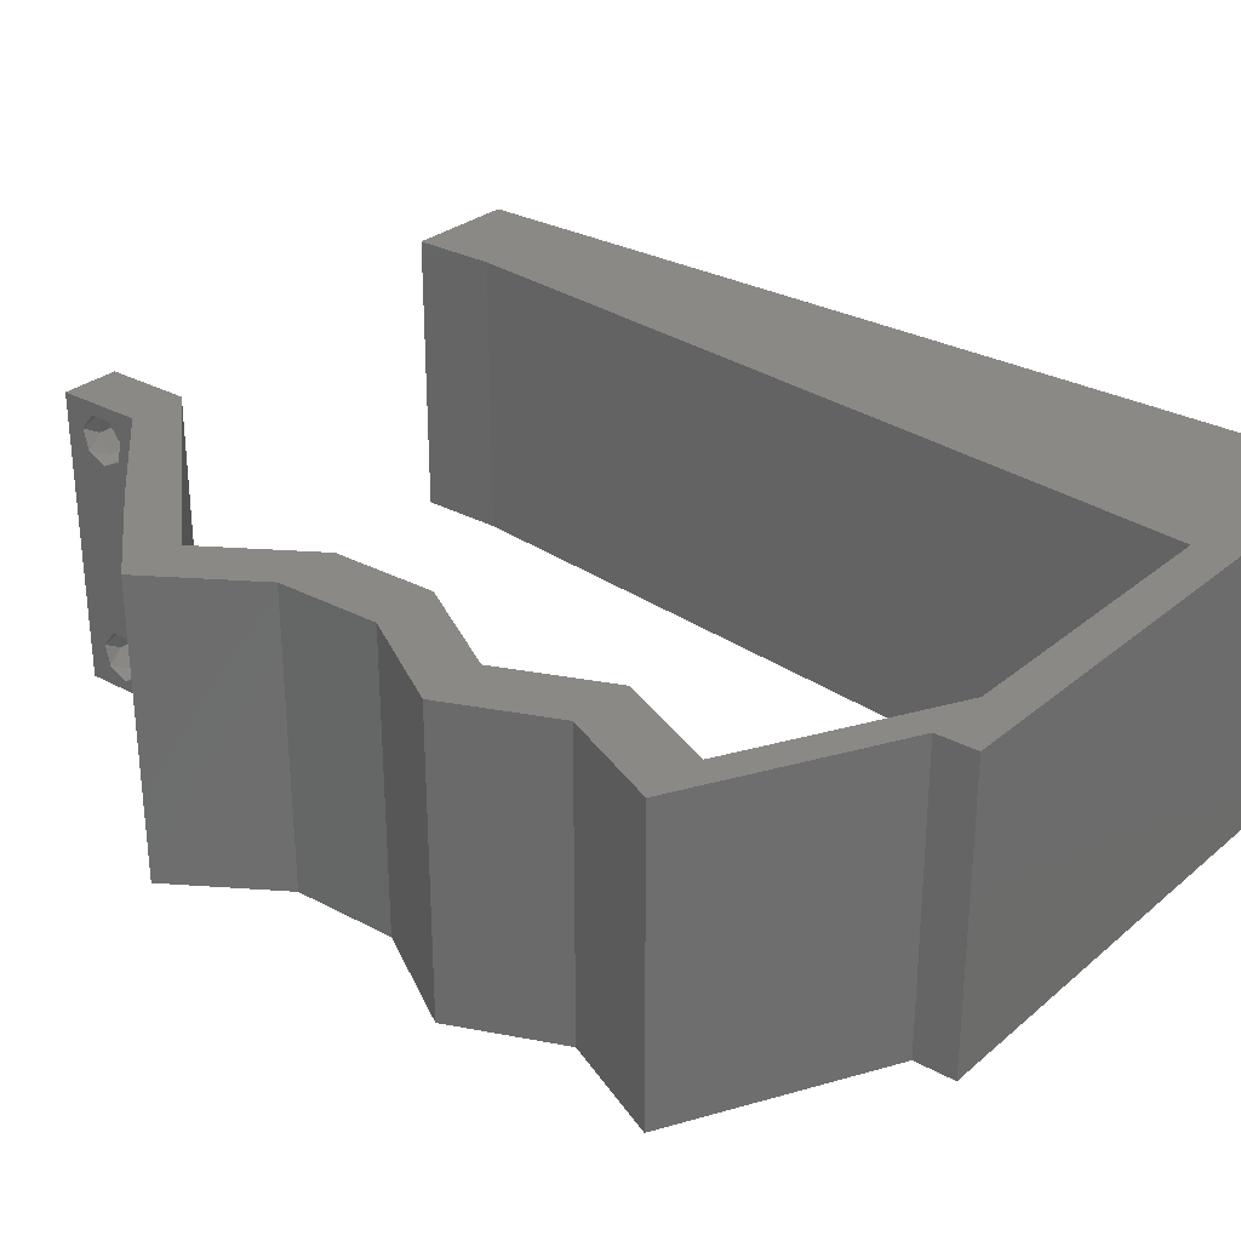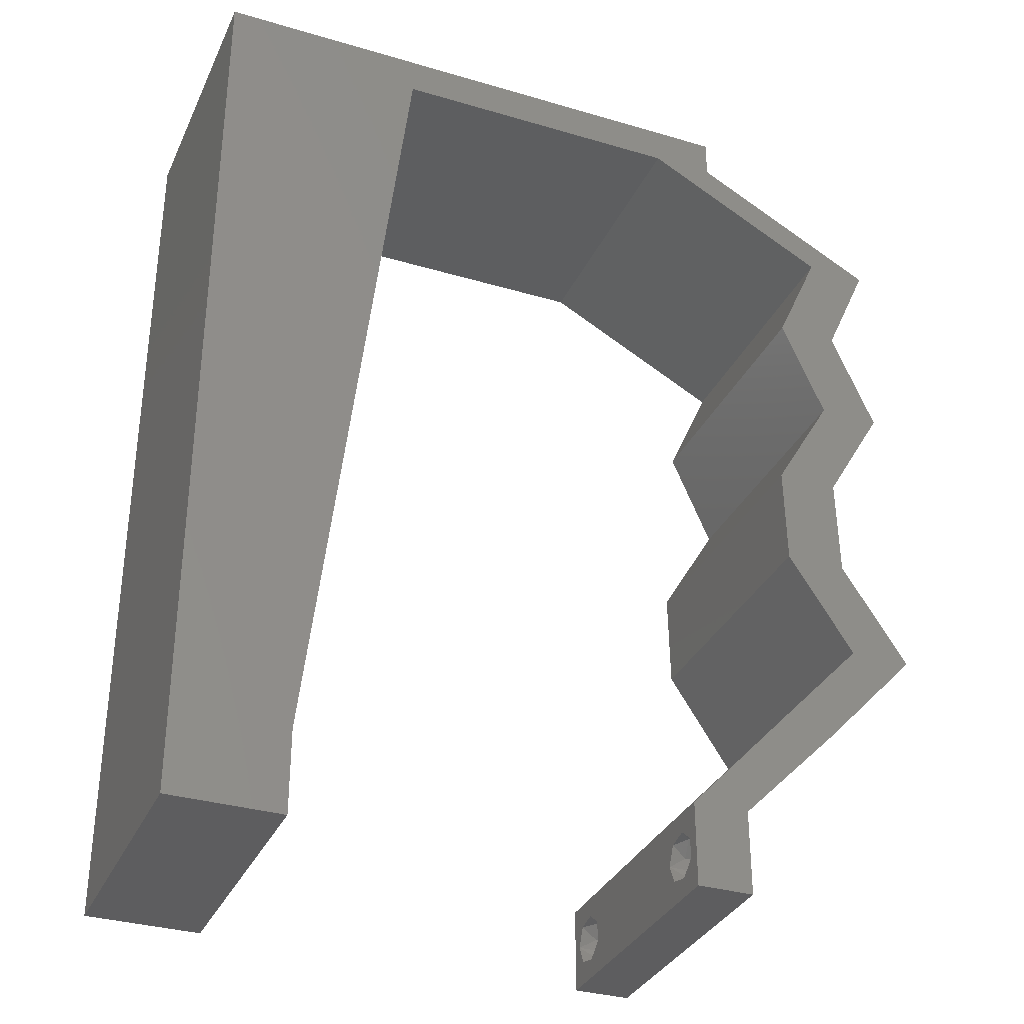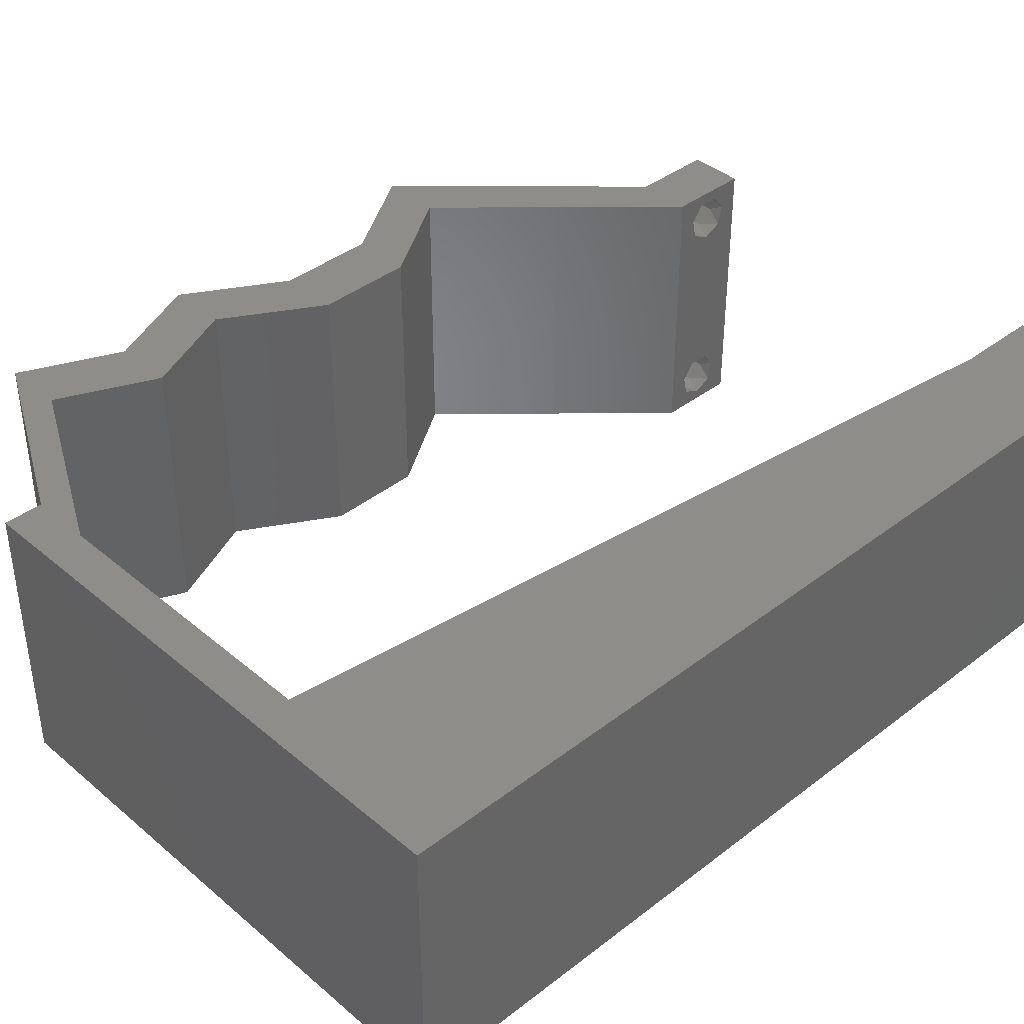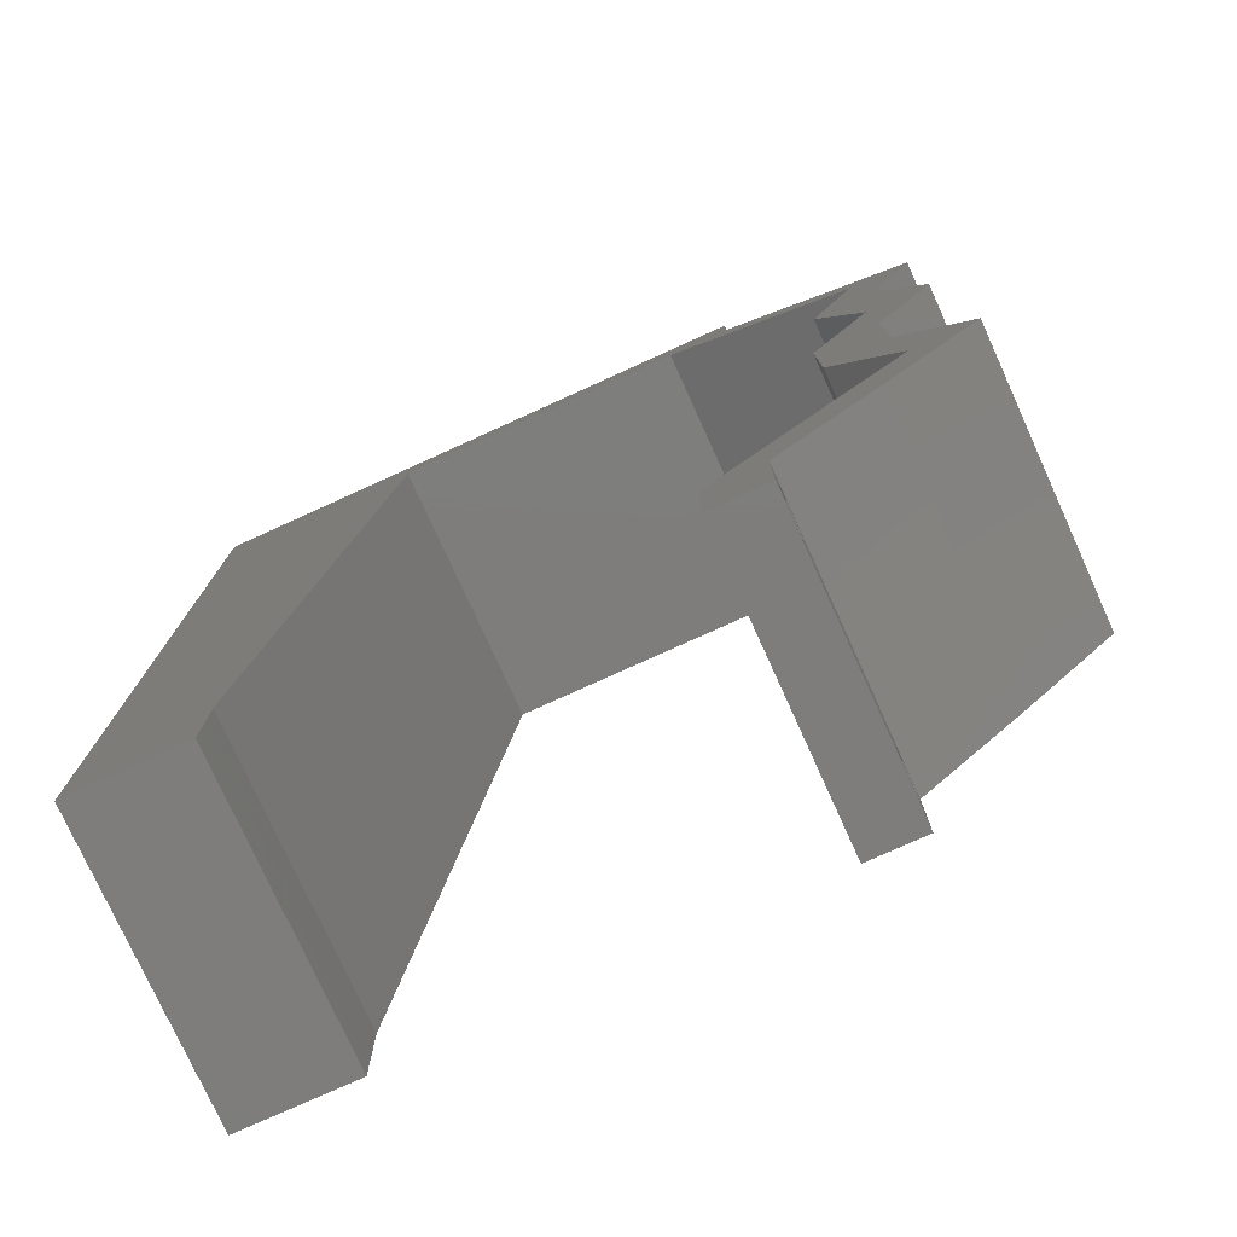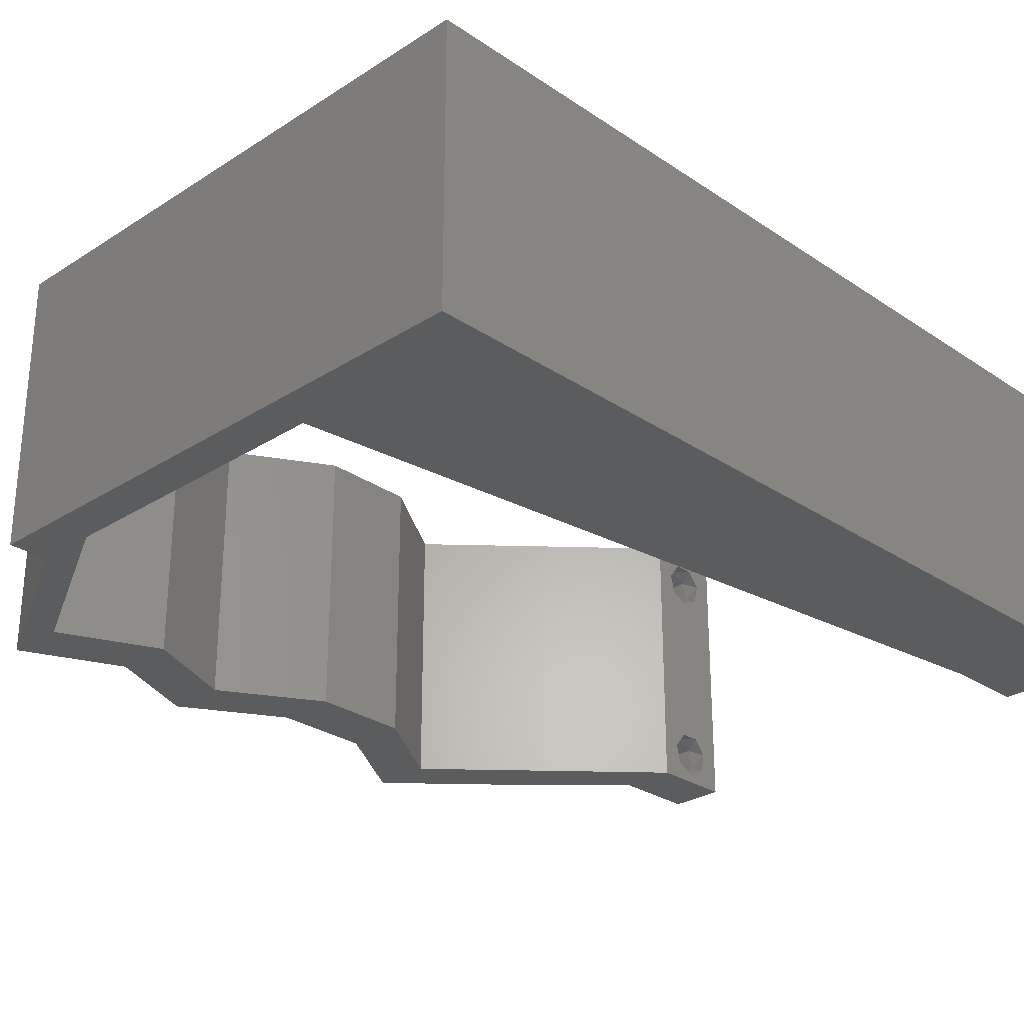
<metadata>
{"format":"stl","ext":"stl","renderer":"f3d","projection":"perspective","resolution":1024,"background":"white","views":[{"elev":29.1,"azim":129.1,"up":"+Z"},{"elev":-33.3,"azim":-22.1,"up":"+Y"},{"elev":39.3,"azim":-133.7,"up":"+Z"},{"elev":-77.2,"azim":24.4,"up":"+Y"},{"elev":-27.7,"azim":-135.7,"up":"+Z"}]}
</metadata>
<code>
# stl→obj: 243 verts, 490 faces
v 0.04 0 0.01
v 0.04 -0.006 0.01
v 0.04 -0.002262 0.003932
v 0.04 -0.003 0.0159
v 0.04 -0.004657 0.002778
v 0.04 -0.006 0
v 0.04 -0.004329 0.00134
v 0.04 -0.001671 0.00134
v 0.04 0 0
v 0.04 -0.001343 0.002778
v 0.04 -0.003 0.0007
v 0.04 -0.002262 0.01913
v 0.04 -0.001343 0.01798
v 0.04 0 0.02
v 0.04 -0.004657 0.01798
v 0.04 -0.003738 0.01913
v 0.04 -0.006 0.02
v 0.04 -0.001671 0.01654
v 0.04 -0.004329 0.01654
v 0.04 -0.003738 0.003932
v 0.036 -0.006 0.01
v 0.036 0 0.01
v 0.036 -0.002262 0.003932
v 0.036 -0.003 0.0159
v 0.036 -0.004329 0.00134
v 0.036 -0.006 0
v 0.036 -0.004657 0.002778
v 0.036 -0.001343 0.002778
v 0.036 0 0
v 0.036 -0.001671 0.00134
v 0.036 -0.003 0.0007
v 0.036 0 0.02
v 0.036 -0.001343 0.01798
v 0.036 -0.002262 0.01913
v 0.036 -0.003738 0.01913
v 0.036 -0.004657 0.01798
v 0.036 -0.006 0.02
v 0.036 -0.004329 0.01654
v 0.036 -0.001671 0.01654
v 0.036 -0.003738 0.003932
v 0.01324 0.04577 0.02
v 0 0.036 0.02
v 0.01193 0.03433 0.02
v 0 0.048 0.02
v 0 -0.006 0.02
v 0.008 -0.006 0.02
v 0.004 -0.003 0.02
v 0.008 0 0.02
v 0 0 0.02
v 0.004327 0.005861 0.02
v 0.01455 0.05722 0.02
v 0.008035 0.05289 0.02
v 0.01 0.06 0.02
v 0 0.06 0.02
v 0 0.024 0.02
v 0 0.012 0.02
v 0.005014 0.01773 0.02
v 0.009309 0.01144 0.02
v 0.01062 0.02289 0.02
v 0.04908 0.02861 0.02
v 0.04467 0.02861 0.02
v 0.04693 0.02503 0.02
v 0.04479 0.02146 0.02
v 0.04919 0.02146 0.02
v 0.0356 0.05722 0.02
v 0.04 0.05722 0.02
v 0.04 0.06 0.02
v 0.005915 0.02922 0.02
v 0.038 -0.003 0.02
v 0.03 0.06 0.02
v 0.0423 0.05364 0.02
v 0.0467 0.05364 0.02
v 0.049 0.05007 0.02
v 0.02507 0.05722 0.02
v 0.02 0.06 0.02
v 0.0534 0.05007 0.02
v 0.05022 0.04291 0.02
v 0.0533 0.03576 0.02
v 0.0489 0.03576 0.02
v 0.04581 0.04291 0.02
v 0.05385 0.0143 0.02
v 0.04945 0.0143 0.02
v 0.04711 0.007152 0.02
v 0.0427 0.007152 0.02
v 0 -0.006 0.01
v 0 -0.003 0.015
v 0 0 0.01
v 0 -0.006 0
v 0 -0.003 0.005
v 0 0 0
v 0.004 -0.006 0.015
v 0.008 -0.006 0.01
v 0.004 -0.006 0.005
v 0.008 -0.006 0
v 0 0.06 0
v 0 0.051 0.0086
v 0 0.06 0.01
v 0 0.009 0.0114
v 0 0.048 0
v 0 0.0415 0.009767
v 0 0.03 0.01
v 0 0.036 0
v 0 0.024 0
v 0 0.0185 0.01023
v 0 0.012 0
v 0 0.005337 0.005128
v 0 0.05466 0.01487
v 0.01324 0.04577 0
v 0.01193 0.03433 0
v 0.004 -0.003 0
v 0.008 0 0
v 0.004327 0.005861 0
v 0.008035 0.05289 0
v 0.01455 0.05722 0
v 0.01 0.06 0
v 0.005014 0.01773 0
v 0.009309 0.01144 0
v 0.01062 0.02289 0
v 0.04908 0.02861 0
v 0.04693 0.02503 0
v 0.04467 0.02861 0
v 0.04479 0.02146 0
v 0.04919 0.02146 0
v 0.0356 0.05722 0
v 0.04 0.06 0
v 0.04 0.05722 0
v 0.006013 0.02911 0
v 0.038 -0.003 0
v 0.03 0.06 0
v 0.0423 0.05364 0
v 0.0467 0.05364 0
v 0.049 0.05007 0
v 0.02507 0.05722 0
v 0.02 0.06 0
v 0.0534 0.05007 0
v 0.05022 0.04291 0
v 0.0533 0.03576 0
v 0.0489 0.03576 0
v 0.04581 0.04291 0
v 0.05385 0.0143 0
v 0.04945 0.0143 0
v 0.04711 0.007152 0
v 0.0427 0.007152 0
v 0.008 0 0.01
v 0.008 -0.003 0.015
v 0.008 -0.003 0.005
v 0.015 0.06 0.00866
v 0.025 0.06 0.01134
v 0.006575 0.06 0.01266
v 0.03343 0.06 0.007337
v 0.04 0.06 0.01
v 0.0342 0.06 0.01422
v 0.005798 0.06 0.00578
v 0.04 0.05722 0.01
v 0.0466 0.05369 0.00762
v 0.0534 0.05007 0.01
v 0.0441 0.05503 0.01461
v 0.04871 0.05257 0.01463
v 0.05181 0.04649 0.015
v 0.05022 0.04291 0.01
v 0.05181 0.04649 0.005
v 0.05176 0.03934 0.015
v 0.0533 0.03576 0.01
v 0.05176 0.03934 0.005
v 0.05119 0.03218 0.015
v 0.04908 0.02861 0.01
v 0.05119 0.03218 0.005
v 0.04913 0.02503 0.015
v 0.04919 0.02146 0.01
v 0.04913 0.02503 0.005
v 0.05385 0.0143 0.01
v 0.05152 0.01788 0.015
v 0.05152 0.01788 0.005
v 0.05048 0.01073 0.015
v 0.04711 0.007152 0.01
v 0.05048 0.01073 0.005
v 0.04355 0.003576 0.005
v 0.04355 0.003576 0.015
v 0.03935 0.003576 0.015
v 0.0427 0.007152 0.01
v 0.03935 0.003576 0.005
v 0.04608 0.01073 0.015
v 0.04945 0.0143 0.01
v 0.04608 0.01073 0.005
v 0.04712 0.01788 0.015
v 0.04479 0.02146 0.01
v 0.04712 0.01788 0.005
v 0.04473 0.02503 0.015
v 0.04467 0.02861 0.01
v 0.04473 0.02503 0.005
v 0.04679 0.03218 0.015
v 0.0489 0.03576 0.01
v 0.04679 0.03218 0.005
v 0.04736 0.03934 0.015
v 0.04581 0.04291 0.01
v 0.04736 0.03934 0.005
v 0.04741 0.04649 0.015
v 0.049 0.05007 0.01
v 0.04741 0.04649 0.005
v 0.0424 0.05359 0.00762
v 0.0356 0.05722 0.01
v 0.0449 0.05225 0.01461
v 0.04029 0.05471 0.01463
v 0.02758 0.05722 0.0121
v 0.02185 0.05722 0.007352
v 0.01455 0.05722 0.01
v 0.02066 0.05722 0.01399
v 0.03033 0.05722 0.005
v 0.01356 0.04863 0.00832
v 0.008982 0.008585 0.00832
v 0.01253 0.03958 0.009716
v 0.01002 0.01764 0.009716
v 0.01127 0.02861 0.009975
v 0.00862 0.005421 0.015
v 0.0385 -0.002262 0.01607
v 0.0375 -0.003738 0.01607
v 0.03712 -0.002262 0.01607
v 0.03888 -0.003738 0.01607
v 0.03873 -0.003 0.0193
v 0.03727 -0.001671 0.01866
v 0.03875 -0.001671 0.01866
v 0.03727 -0.004329 0.01866
v 0.03875 -0.004329 0.01866
v 0.03725 -0.003 0.0193
v 0.03873 -0.004657 0.01722
v 0.03725 -0.004657 0.01722
v 0.03798 -0.00134 0.01723
v 0.03687 -0.001344 0.01722
v 0.03914 -0.001343 0.01722
v 0.0375 -0.003738 0.0008684
v 0.03727 -0.002262 0.0008684
v 0.03874 -0.002242 0.0008785
v 0.03888 -0.003738 0.0008684
v 0.03727 -0.004329 0.00346
v 0.03873 -0.003 0.0041
v 0.03875 -0.004329 0.00346
v 0.03873 -0.001343 0.002022
v 0.03727 -0.001671 0.00346
v 0.03725 -0.001343 0.002022
v 0.03725 -0.003 0.0041
v 0.03875 -0.001671 0.00346
v 0.03873 -0.004657 0.002022
v 0.03725 -0.004657 0.002022
f 1 2 3
f 1 4 2
f 5 6 7
f 8 9 10
f 7 6 11
f 11 9 8
f 12 13 14
f 15 16 17
f 17 12 14
f 16 12 17
f 6 9 11
f 5 2 6
f 14 18 1
f 13 18 14
f 17 2 19
f 19 15 17
f 9 1 10
f 1 18 4
f 2 4 19
f 10 1 3
f 20 2 5
f 3 2 20
f 21 22 23
f 24 22 21
f 25 26 27
f 28 29 30
f 25 31 26
f 29 31 30
f 32 33 34
f 35 36 37
f 34 37 32
f 37 36 38
f 35 37 34
f 29 26 31
f 28 22 29
f 37 38 21
f 32 22 39
f 39 33 32
f 26 21 27
f 21 38 24
f 39 22 24
f 27 21 40
f 40 21 23
f 23 22 28
f 41 42 43
f 44 42 41
f 45 46 47
f 48 49 47
f 49 48 50
f 41 51 52
f 51 53 52
f 44 41 52
f 54 44 52
f 55 56 57
f 58 59 57
f 60 61 62
f 63 64 62
f 65 66 67
f 58 56 50
f 42 55 68
f 43 42 68
f 49 45 47
f 46 48 47
f 59 43 68
f 37 17 69
f 59 55 57
f 56 58 57
f 55 59 68
f 14 32 69
f 56 49 50
f 70 65 67
f 66 65 71
f 72 66 71
f 64 60 62
f 17 14 69
f 32 37 69
f 61 63 62
f 73 72 71
f 65 70 74
f 51 75 53
f 75 51 74
f 48 58 50
f 70 75 74
f 53 54 52
f 76 73 77
f 73 76 72
f 78 77 79
f 77 80 79
f 73 80 77
f 60 78 79
f 61 60 79
f 81 64 82
f 82 64 63
f 83 81 82
f 14 83 84
f 84 83 82
f 32 14 84
f 85 86 87
f 49 86 45
f 88 89 90
f 87 89 85
f 45 86 85
f 87 86 49
f 85 89 88
f 90 89 87
f 46 91 92
f 85 91 45
f 88 93 85
f 92 93 94
f 45 91 46
f 92 91 85
f 94 93 88
f 85 93 92
f 95 96 97
f 49 98 87
f 99 96 95
f 56 98 49
f 100 101 42
f 102 101 100
f 102 100 99
f 42 101 55
f 103 101 102
f 55 104 56
f 55 101 104
f 44 100 42
f 105 104 103
f 104 101 103
f 90 106 105
f 54 107 44
f 44 96 100
f 105 98 104
f 44 107 96
f 105 106 98
f 104 98 56
f 100 96 99
f 97 107 54
f 87 106 90
f 98 106 87
f 96 107 97
f 102 108 109
f 99 108 102
f 88 110 94
f 111 110 90
f 90 112 111
f 108 113 114
f 114 113 115
f 99 113 108
f 95 113 99
f 103 116 105
f 117 116 118
f 119 120 121
f 122 120 123
f 124 125 126
f 117 112 105
f 102 127 103
f 109 127 102
f 118 127 109
f 90 110 88
f 94 110 111
f 26 128 6
f 118 116 103
f 105 116 117
f 103 127 118
f 9 128 29
f 105 112 90
f 124 129 125
f 124 126 130
f 126 131 130
f 123 120 119
f 6 128 9
f 29 128 26
f 121 120 122
f 130 131 132
f 133 129 124
f 114 115 134
f 114 134 133
f 111 112 117
f 134 129 133
f 115 113 95
f 135 136 132
f 132 131 135
f 136 137 138
f 139 136 138
f 132 136 139
f 137 119 138
f 138 119 121
f 140 141 123
f 141 122 123
f 142 141 140
f 9 143 142
f 143 141 142
f 29 143 9
f 144 145 92
f 46 145 48
f 111 146 94
f 92 146 144
f 48 145 144
f 92 145 46
f 94 146 92
f 144 146 111
f 75 147 53
f 134 148 129
f 75 148 147
f 147 148 134
f 147 149 53
f 148 150 129
f 70 148 75
f 115 147 134
f 129 150 125
f 125 150 151
f 54 149 97
f 53 149 54
f 70 152 148
f 115 153 147
f 148 152 150
f 147 153 149
f 67 152 70
f 151 152 67
f 95 153 115
f 97 153 95
f 150 152 151
f 149 153 97
f 151 67 66
f 154 151 66
f 126 125 151
f 126 151 154
f 126 155 131
f 131 155 135
f 154 155 126
f 135 155 156
f 66 157 154
f 156 158 76
f 155 157 158
f 76 158 72
f 72 157 66
f 158 157 72
f 154 157 155
f 156 155 158
f 76 159 156
f 160 159 77
f 136 161 160
f 156 161 135
f 77 159 76
f 156 159 160
f 135 161 136
f 160 161 156
f 77 162 160
f 163 162 78
f 160 164 136
f 137 164 163
f 160 162 163
f 78 162 77
f 136 164 137
f 163 164 160
f 78 165 163
f 166 165 60
f 163 167 137
f 119 167 166
f 166 167 163
f 60 165 78
f 163 165 166
f 137 167 119
f 166 168 169
f 64 168 60
f 169 170 166
f 119 170 123
f 60 168 166
f 169 168 64
f 166 170 119
f 123 170 169
f 171 172 81
f 64 172 169
f 169 173 123
f 140 173 171
f 81 172 64
f 169 172 171
f 123 173 140
f 171 173 169
f 81 174 171
f 175 174 83
f 171 176 140
f 142 176 175
f 83 174 81
f 171 174 175
f 140 176 142
f 175 176 171
f 142 177 9
f 14 178 83
f 83 178 175
f 1 178 14
f 178 177 175
f 1 177 178
f 175 177 142
f 9 177 1
f 2 17 37
f 21 2 37
f 26 6 2
f 26 2 21
f 32 179 22
f 180 179 84
f 22 181 29
f 143 181 180
f 84 179 32
f 22 179 180
f 29 181 143
f 180 181 22
f 84 182 180
f 183 182 82
f 180 184 143
f 141 184 183
f 143 184 141
f 180 182 183
f 82 182 84
f 183 184 180
f 82 185 183
f 186 185 63
f 183 187 141
f 122 187 186
f 63 185 82
f 183 185 186
f 141 187 122
f 186 187 183
f 186 188 189
f 61 188 63
f 122 190 121
f 189 190 186
f 63 188 186
f 189 188 61
f 186 190 122
f 121 190 189
f 61 191 189
f 192 191 79
f 138 193 192
f 189 193 121
f 189 191 192
f 79 191 61
f 121 193 138
f 192 193 189
f 79 194 192
f 195 194 80
f 192 196 138
f 139 196 195
f 192 194 195
f 80 194 79
f 138 196 139
f 195 196 192
f 80 197 195
f 198 197 73
f 195 199 139
f 132 199 198
f 73 197 80
f 195 197 198
f 139 199 132
f 198 199 195
f 132 200 130
f 130 200 124
f 198 200 132
f 124 200 201
f 73 202 198
f 201 203 65
f 200 202 203
f 71 202 73
f 65 203 71
f 203 202 71
f 198 202 200
f 201 200 203
f 65 204 201
f 74 204 65
f 133 205 114
f 114 205 206
f 51 207 74
f 124 208 133
f 206 207 51
f 201 208 124
f 133 208 205
f 205 208 204
f 207 204 74
f 204 208 201
f 207 205 204
f 206 205 207
f 41 209 51
f 206 209 114
f 111 210 144
f 114 209 108
f 117 210 111
f 108 211 109
f 118 212 117
f 59 213 43
f 118 213 212
f 211 213 109
f 212 213 59
f 43 213 211
f 109 213 118
f 43 211 41
f 58 212 59
f 58 214 210
f 58 210 212
f 211 209 41
f 48 214 58
f 108 209 211
f 212 210 117
f 144 214 48
f 210 214 144
f 51 209 206
f 24 4 215
f 4 24 216
f 24 215 217
f 4 216 218
f 219 220 221
f 222 219 223
f 220 219 224
f 219 222 224
f 225 222 223
f 222 225 226
f 225 216 226
f 217 227 228
f 215 227 217
f 216 225 218
f 12 16 219
f 34 33 220
f 36 35 222
f 12 219 221
f 219 16 223
f 34 220 224
f 222 35 224
f 13 12 221
f 16 15 223
f 35 34 224
f 36 222 226
f 216 38 226
f 38 36 226
f 15 19 225
f 221 220 227
f 15 225 223
f 215 18 229
f 227 215 229
f 220 33 228
f 13 221 229
f 225 19 218
f 24 38 216
f 4 18 215
f 227 220 228
f 39 24 217
f 19 4 218
f 221 227 229
f 39 217 228
f 33 39 228
f 18 13 229
f 11 31 230
f 31 11 231
f 231 11 232
f 11 230 233
f 234 235 236
f 237 238 239
f 235 234 240
f 238 237 241
f 238 235 240
f 235 238 241
f 231 237 239
f 242 234 236
f 234 242 243
f 237 231 232
f 242 230 243
f 230 242 233
f 23 28 238
f 3 20 235
f 27 40 234
f 8 10 237
f 238 28 239
f 235 20 236
f 23 238 240
f 3 235 241
f 234 40 240
f 237 10 241
f 28 30 239
f 20 5 236
f 40 23 240
f 10 3 241
f 30 31 231
f 27 234 243
f 30 231 239
f 230 25 243
f 25 27 243
f 5 7 242
f 5 242 236
f 8 237 232
f 242 7 233
f 31 25 230
f 7 11 233
f 11 8 232

</code>
